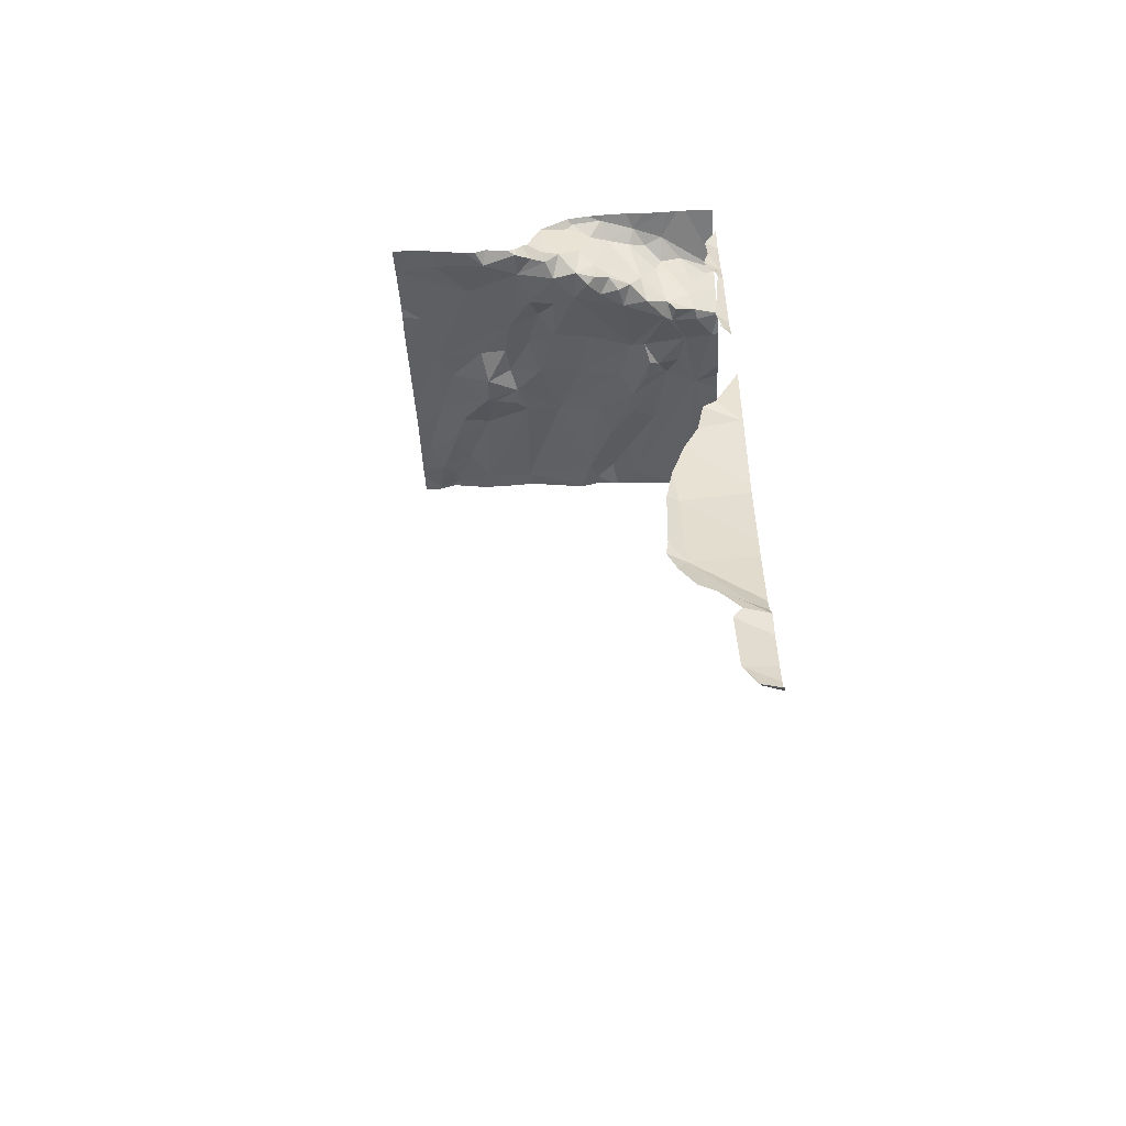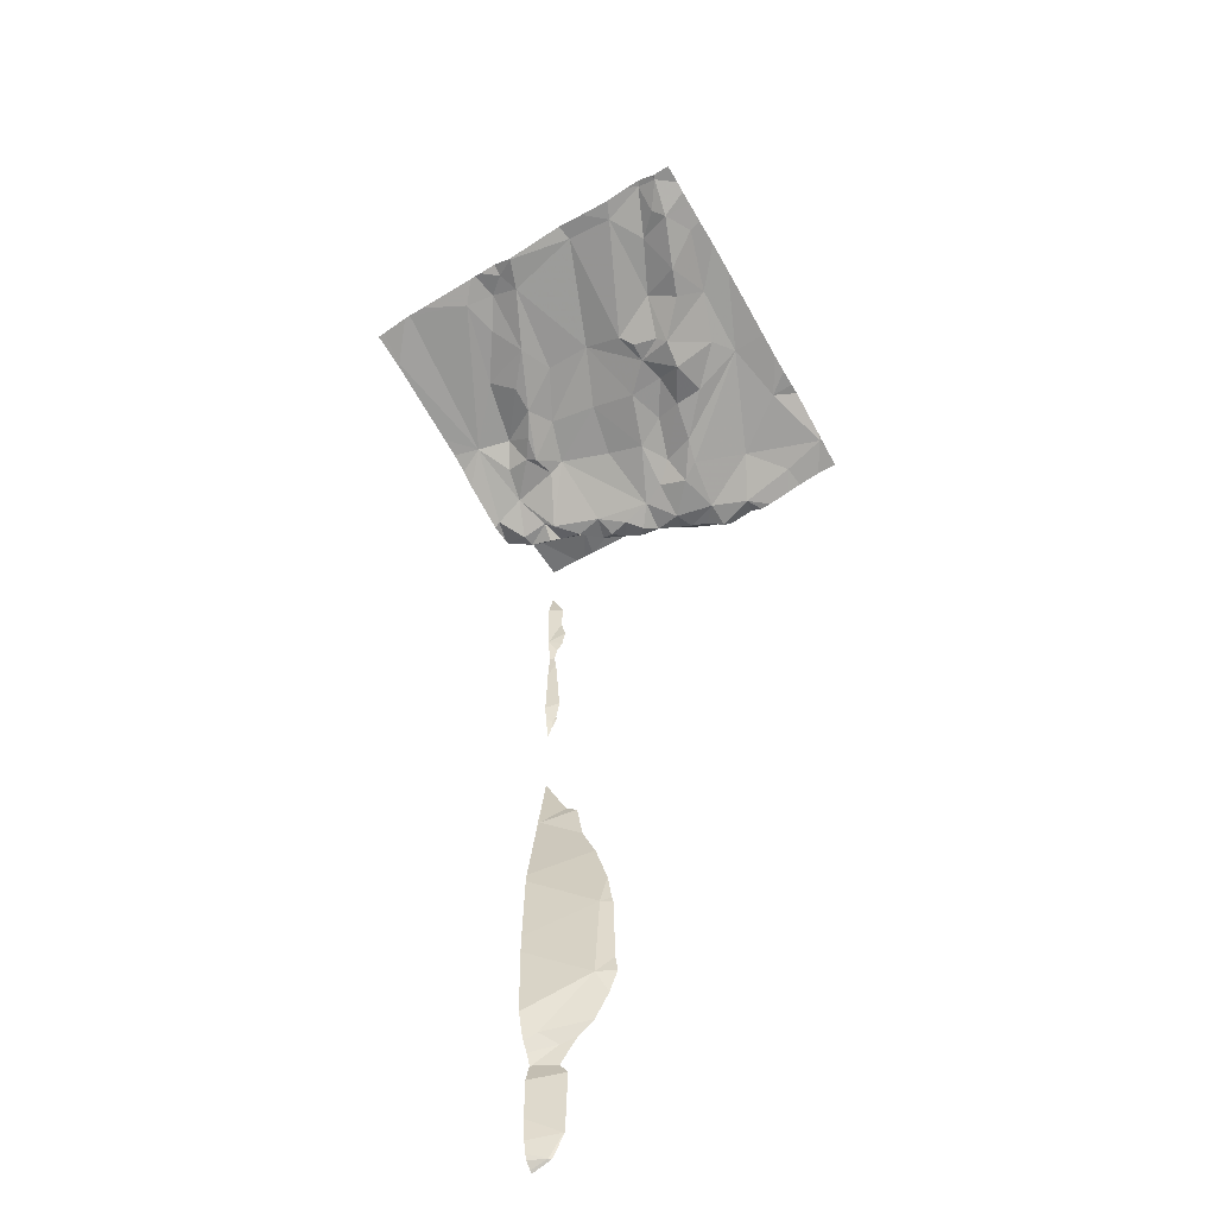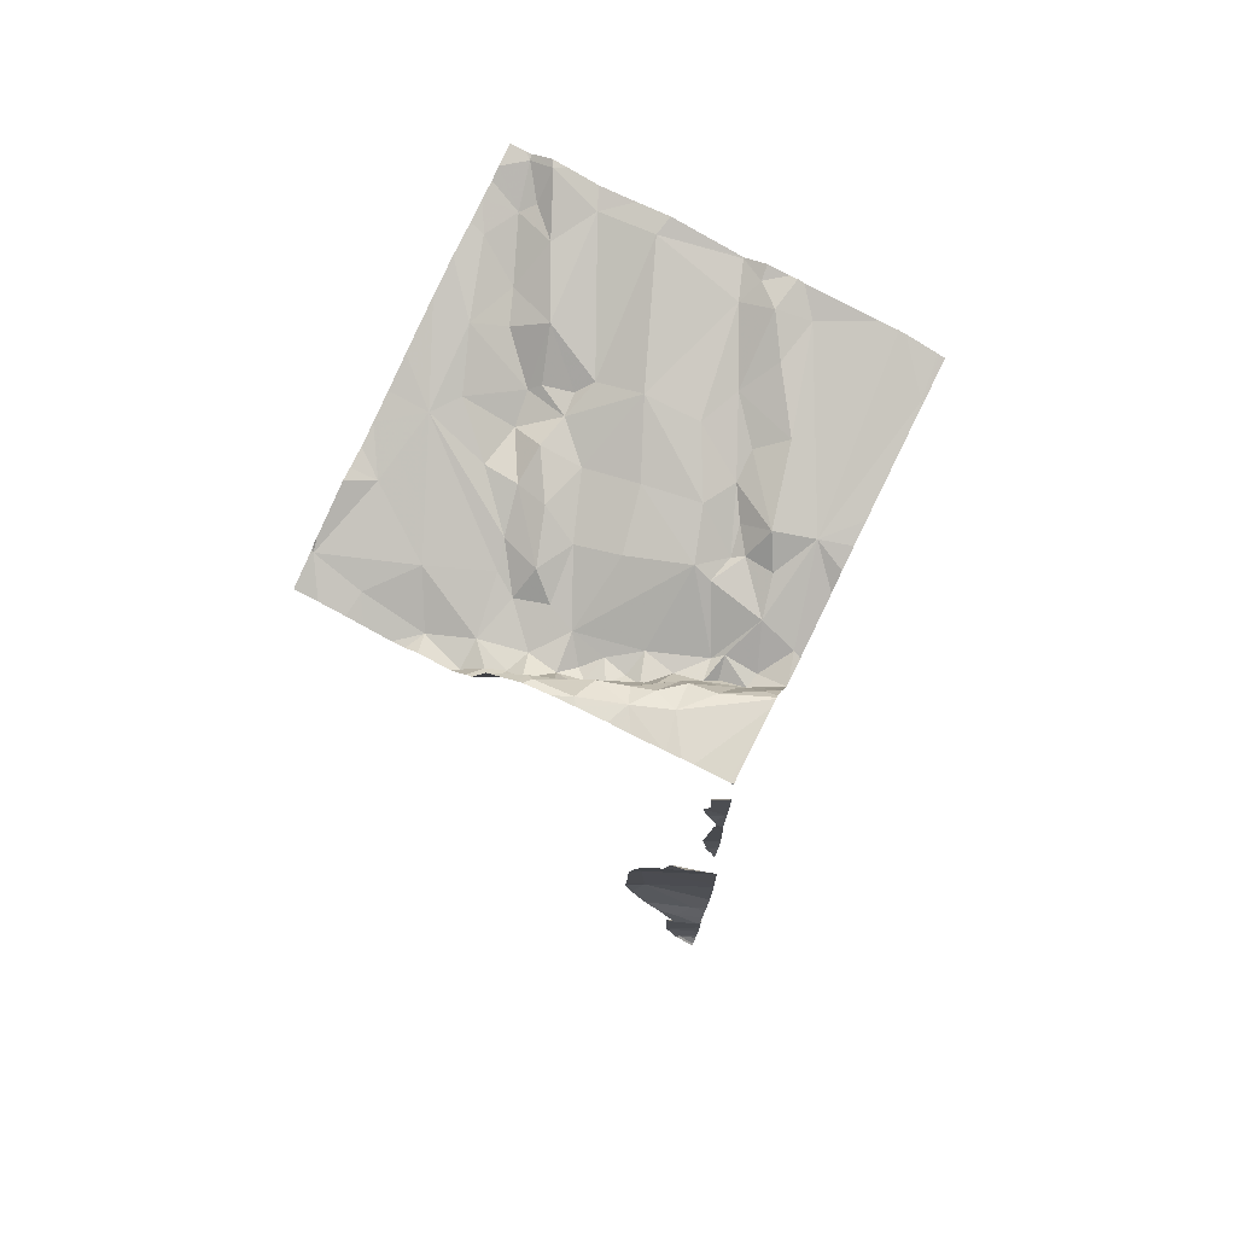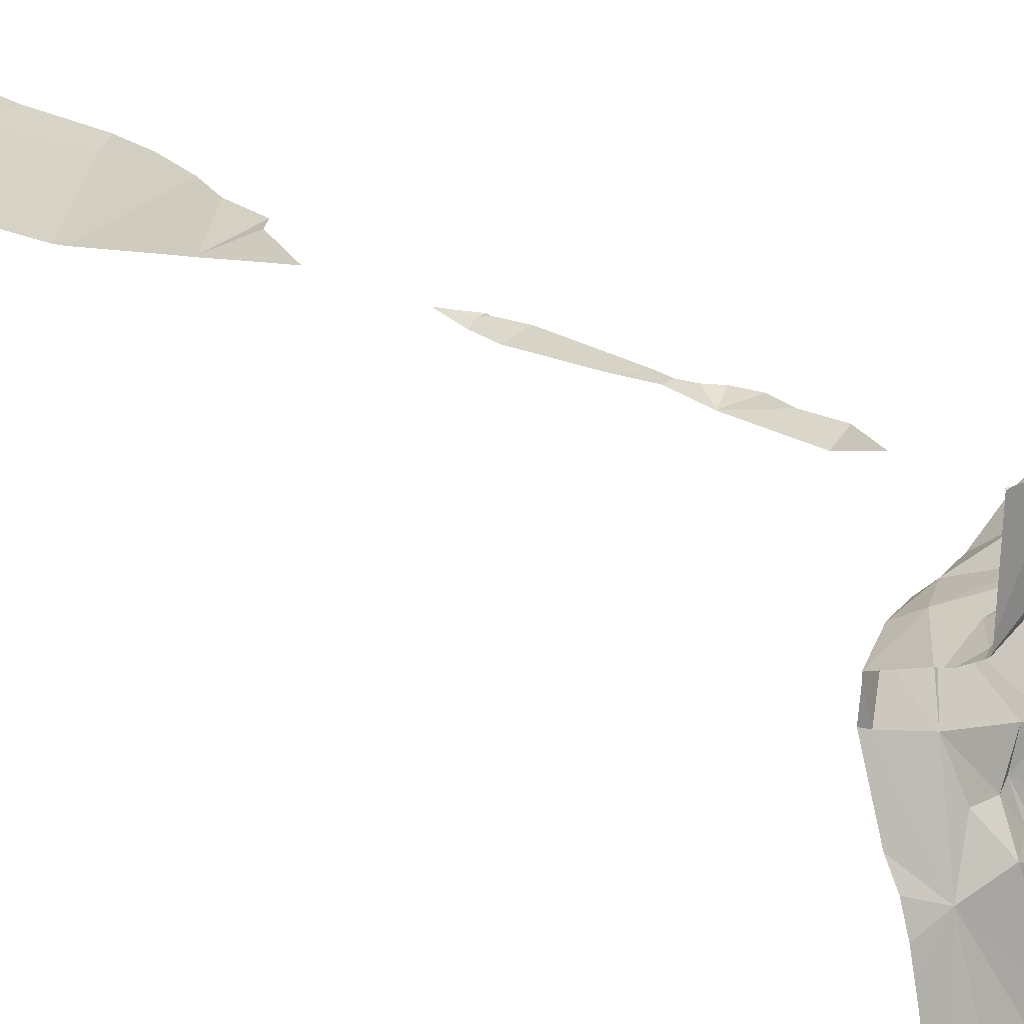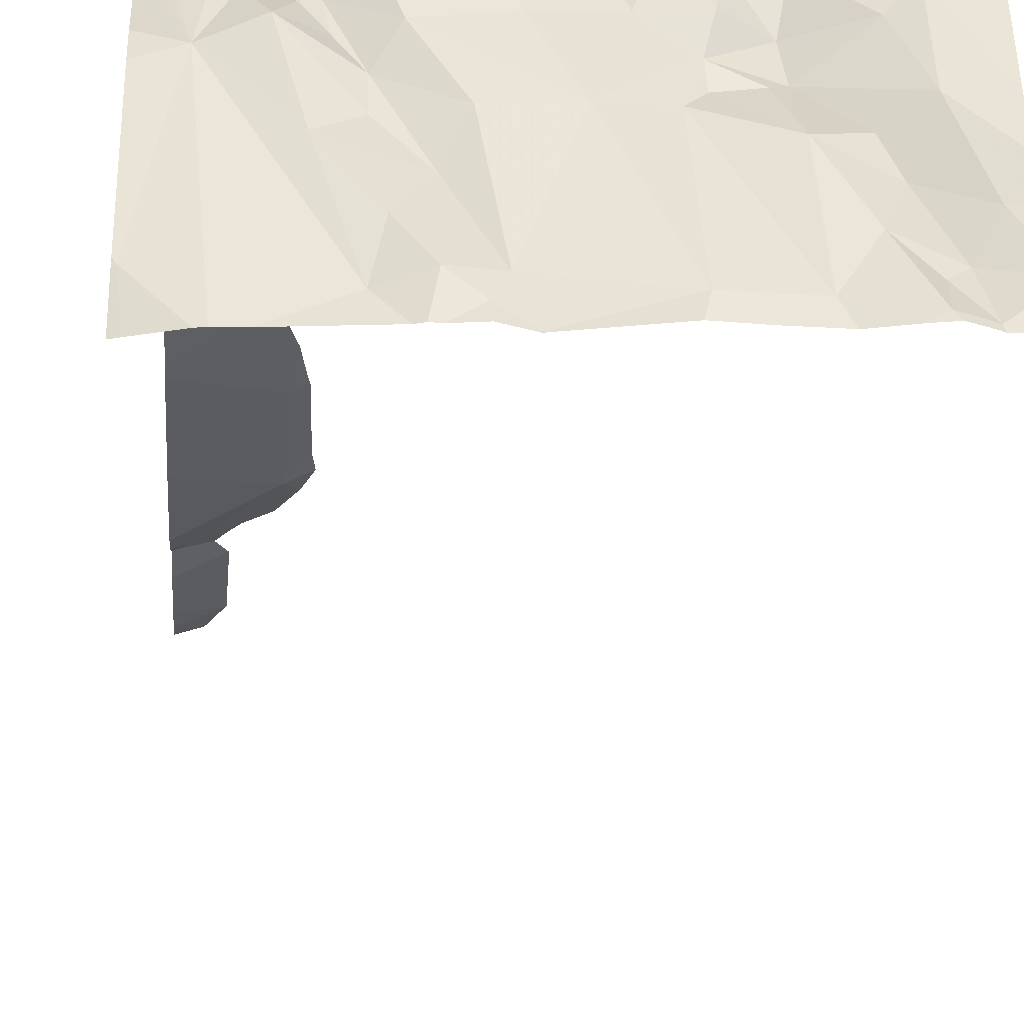
<metadata>
{"format":"obj","ext":"obj","renderer":"f3d","projection":"perspective","resolution":1024,"background":"white","views":[{"elev":-56.7,"azim":-176.8,"up":"+Z"},{"elev":-56.1,"azim":30.8,"up":"+Z"},{"elev":74.6,"azim":-153.4,"up":"+Z"},{"elev":21.3,"azim":-45.5,"up":"+Y"},{"elev":-30.2,"azim":-3.3,"up":"+Y"}]}
</metadata>
<code>
v -130.3 219.3 498.4
v -129.4 218.4 499.6
v -129.6 218.4 499.6
v -130.3 219.3 499.2
v -130.3 218.4 499.6
v -129.4 219.3 499.4
v -129.5 219.3 499.4
v -130.3 219.3 497.5
v -129.4 218.7 499.6
v -129.4 218.4 499.6
v -130.2 219.3 498
v -129.9 218.4 499.6
v -130.2 219.3 497.7
v -130.3 219.4 498.8
v -130.3 218.4 499.6
v -129.7 218.4 499.6
v -129.7 218.4 499.6
v -130.3 218.4 499.6
v -130.3 219.4 497.2
v -129.5 218.4 499.6
v -130.2 219.4 497.6
v -130.3 219.4 497.3
v -130.3 219.3 497.5
v -130.3 219.3 497.6
v -130 218.4 499.6
v -129.4 218.5 499.6
v -129.4 218.5 499.6
v -129.4 218.7 499.6
v -130.2 219.3 499.6
v -130.1 219.3 499.6
v -130 219.3 499.6
v -129.9 219.3 499.6
v -129.9 219.3 499.5
v -130 219.3 499.4
v -130 219.3 499.6
v -130 219.3 499.5
v -130.3 219.4 497.5
v -129.9 219.3 499.4
v -129.9 219.3 499.6
v -129.9 219.3 499.4
v -129.8 219.3 499.4
v -129.4 218.4 499.6
v -130.2 218.4 499.6
v -129.7 219.3 499.4
v -129.8 219.3 499.4
v -129.8 219.3 499.4
v -129.8 219.3 499.4
v -129.8 219.3 499.4
v -129.4 218.9 499.5
v -129.4 219.3 499.4
v -129.4 218.9 499.5
v -130.3 219.1 499.4
v -129.4 219.1 499.5
v -130.3 218.8 499.5
v -130.2 218.9 499.5
v -130 218.5 499.6
v -130.2 219.4 498.4
v -130 218.4 499.6
v -130.1 218.5 499.6
v -129.4 219 499.5
v -130.3 219.4 499.2
v -130.2 219 499.4
v -130 218.9 499.5
v -129.9 218.7 499.6
v -129.6 219.2 499.4
v -129.5 218.9 499.5
v -129.5 218.9 499.5
v -129.5 218.7 499.5
v -129.5 218.8 499.6
v -130.2 218.9 499.5
v -130.2 219.4 497.6
v -129.4 218.4 499.6
v -130.3 218.5 499.6
v -129.7 218.4 499.6
v -129.6 218.5 499.6
v -129.7 218.7 499.5
v -130.1 219 499.5
v -129.9 218.9 499.5
v -130.1 218.9 499.5
v -130.1 219 499.5
v -130.1 219.2 499.4
v -130.1 219.2 499.4
v -130.1 219.2 499.4
v -130.1 219.2 499.4
v -130 219.3 499.4
v -130 219.2 499.4
v -130.2 219.1 499.4
v -130.2 219.1 499.4
v -130.2 219.2 499.4
v -129.9 219.2 499.4
v -129.9 219.3 499.4
v -130 219.2 499.4
v -130.1 219.2 499.4
v -130.2 219.2 499.5
v -130.3 219.2 499.4
v -129.9 219 499.5
v -130.2 219.2 499.6
v -130.3 219.1 499.4
v -130.3 219 499.4
v -129.4 218.6 499.6
v -130.3 219.2 499.5
v -130.3 219.2 499.6
v -129.4 219.1 499.5
v -130.2 219.2 499.6
v -130.1 219.3 499.6
v -130.1 219.3 499.6
v -129.8 219 499.4
v -130.3 219.4 498.4
v -129.4 218.5 499.6
v -130 219.2 499.4
v -130.2 219.1 499.4
v -129.8 219.1 499.4
v -129.9 219.2 499.4
v -130.2 218.9 499.5
v -130.1 218.8 499.5
v -130.1 218.7 499.5
v -130.1 218.7 499.5
v -130.1 218.9 499.5
v -130 218.7 499.5
v -130 218.6 499.5
v -130.1 218.6 499.6
v -129.4 219.3 499.4
v -129.4 219.1 499.5
v -129.4 219.3 499.4
v -129.9 218.5 499.6
v -130.2 219.4 498.3
v -129.9 218.4 499.6
v -130.3 219.4 499.2
v -129.4 219.3 499.4
v -129.5 218.6 499.5
v -129.6 218.7 499.6
v -129.6 218.8 499.5
v -129.4 219.3 499.4
v -130.3 218.4 499.6
v -129.4 218.4 499.6
v -129.8 218.9 499.5
v -129.8 219 499.5
v -130 218.4 499.6
v -129.5 218.4 499.6
v -129.5 219.1 499.5
v -130 218.4 499.6
v -129.7 219 499.5
v -129.7 218.9 499.5
v -129.6 218.9 499.5
v -129.6 219 499.5
v -129.7 219.1 499.4
v -130 218.4 499.6
v -129.7 218.8 499.5
v -129.7 219.1 499.4
v -129.4 218.4 499.6
v -129.7 218.8 499.5
v -130.3 219.4 498.8
v -129.5 218.5 499.6
v -129.6 218.5 499.6
v -130.3 219.4 499.1
v -130.2 218.4 499.6
v -129.8 219.2 499.4
v -129.9 218.4 499.6
v -129.5 218.5 499.6
v -129.5 218.4 499.6
v -129.4 218.6 499.6
v -129.9 218.4 499.6
v -130.3 219.4 497.3
v -129.7 218.8 499.5
v -130.3 219.3 498.4
v -130.3 219.3 499
v -130.3 219.3 498.9
v -130.3 219.3 497.4
v -130.3 219.3 497.3
v -130.3 219.3 498.8
v -130.3 219.3 499.2
v -130.3 219.4 499.1
v -130.3 219.3 499.4
v -130.3 219.3 497.2
v -130.3 219.3 497.2
v -130.3 219.3 498.1
v -130.3 219.3 498.1
v -130.3 219.3 497.8
v -130.3 219.3 497.9
v -130.3 219.3 497.5
v -130.3 219.3 497.5
v -130.3 219.3 497.5
v -130.3 219.3 498.3
v -130.3 219.3 498.8
v -130.3 219.3 497.3
v -130.3 219.4 497.2
v -130.3 219.3 497.6
v -130.3 219.3 497.6
v -130.3 219.3 499.2
v -130.3 219.3 499.2
v -130.3 219.3 497.6
v -130.3 219.4 499.6
v -130.3 219.3 498.4
v -130.3 219.3 498.4
v -130.3 219.3 498.4
v -130.3 219.1 499.4
v -130.3 219.1 499.4
v -130.3 219.1 499.4
v -130.3 218.5 499.6
v -130.3 219.4 499.2
v -130.3 219.1 499.4
v -130.3 219.1 499.5
v -130.3 219 499.4
v -130.3 219.1 499.5
v -130.3 219.1 499.5
v -130.3 219.2 499.6
v -130.3 219.2 499.6
v -130.3 219.2 499.6
v -130.3 219.2 499.6
v -130.3 218.8 499.5
v -130.3 218.8 499.5
v -130.3 218.5 499.6
v -130.3 218.5 499.6
v -130.3 218.5 499.6
v -130.3 218.9 499.5
v -130.3 219 499.4
v -130.3 218.9 499.5
v -130.3 219.4 499.3
v -130 219.4 499.6
v -130 219.4 499.6
v -130.1 219.4 498
v -130.1 219.4 498
v -129.4 219.4 499.4
v -129.8 219.4 499.5
v -129.8 219.4 499.4
v -129.5 219.4 499.4
v -129.5 219.4 499.4
v -130.2 219.4 498.1
v -130.2 219.4 498.2
v -129.6 219.4 499.4
v -130.1 219.4 497.7
v -130.1 219.4 497.7
v -130.1 219.4 497.8
v -130.3 219.4 498.8
v -130.3 219.4 498.8
v -130.3 219.4 497.2
v -130.3 219.4 497.2
v -130.3 219.4 497.3
v -130.3 219.4 497.3
v -130.3 219.4 497.5
v -129.8 219.4 499.5
v -129.8 219.4 499.5
v -130.3 219.4 497.3
v -130.2 219.4 499.6
v -130.2 219.4 499.6
v -130.3 219.4 499.6
v -130.1 219.4 499.6
v -130.2 219.4 499.6
v -130.1 219.4 499.6
v -129.9 219.4 499.6
v -129.9 219.4 499.6
v -130.3 219.4 497.5
v -129.7 219.4 499.4
v -129.8 219.4 499.4
v -129.8 219.4 499.4
v -129.6 219.4 499.4
v -129.7 219.4 499.4
v -130.3 219.4 498.5
v -130.3 219.4 498.5
v -130.3 219.4 499
v -130.3 219.4 498.9
v -130.3 219.4 499.2
v -130.3 219.4 499.1
v -130.3 219.4 499.4
v -130.3 219.4 499.4
v -130.2 219.4 498.2
v -130.3 219.4 498.8
v -130.3 219.4 498.8
v -130.3 219.4 497.2
v -130.3 219.4 497.2
v -130.3 219.4 499.6
v -130.3 219.4 499.6
v -130.3 219.4 499.6
v -129.4 219.4 499.4
v -129.4 219.4 499.4
f 108 165 258
f 167 166 260
f 23 24 71
f 168 22 169
f 167 14 170
f 172 171 262
f 238 22 239
f 237 19 22
f 6 133 274
f 7 6 223
f 228 176 266
f 44 7 227
f 11 13 178
f 23 8 180
f 236 19 237
f 177 1 126
f 13 11 221
f 22 19 174
f 235 14 267
f 71 13 231
f 13 24 187
f 234 14 152
f 24 23 181
f 233 13 221
f 39 40 241
f 38 33 34
f 237 22 243
f 173 4 190
f 245 30 248
f 30 35 31
f 36 32 31
f 30 31 220
f 219 32 250
f 34 33 36
f 36 31 35
f 35 34 36
f 39 36 33
f 250 39 251
f 232 13 233
f 38 40 33
f 39 33 40
f 37 8 252
f 40 41 224
f 12 127 58
f 225 45 255
f 65 7 44
f 46 40 91
f 41 46 45
f 48 45 46
f 45 47 254
f 46 41 40
f 48 44 47
f 8 23 240
f 253 44 257
f 47 45 48
f 39 32 36
f 231 13 232
f 91 38 90
f 99 52 196
f 90 86 82
f 59 54 43
f 54 55 62
f 196 98 198
f 114 115 118
f 64 78 63
f 54 114 55
f 147 56 141
f 141 59 138
f 56 58 125
f 134 199 15
f 56 121 59
f 62 55 70
f 119 64 63
f 67 145 66
f 16 75 17
f 44 48 65
f 67 140 65
f 67 66 69
f 68 69 132
f 68 130 69
f 74 64 125
f 74 75 76
f 80 62 70
f 135 160 139
f 107 112 113
f 221 11 222
f 64 76 148
f 75 74 17
f 230 44 227
f 131 76 75
f 77 96 90
f 63 77 79
f 63 78 77
f 77 80 79
f 87 88 62
f 80 77 87
f 82 84 81
f 82 81 83
f 82 83 87
f 93 94 89
f 81 93 83
f 79 70 118
f 81 84 92
f 86 110 85
f 86 85 92
f 146 112 142
f 87 89 88
f 89 111 88
f 90 113 91
f 90 38 110
f 34 92 85
f 93 81 34
f 92 34 81
f 93 89 83
f 87 83 89
f 94 95 89
f 94 97 95
f 34 35 93
f 84 86 92
f 107 90 96
f 82 86 84
f 62 88 52
f 97 101 95
f 98 52 88
f 198 95 201
f 229 177 126
f 99 62 52
f 202 101 204
f 62 99 54
f 204 102 205
f 95 98 89
f 208 207 272
f 104 29 207
f 90 82 77
f 97 106 29
f 104 97 29
f 34 85 38
f 30 106 105
f 94 93 105
f 35 105 93
f 30 105 35
f 105 106 94
f 97 94 106
f 228 11 176
f 30 29 106
f 107 96 78
f 43 73 18
f 12 58 25
f 101 97 104
f 101 104 102
f 110 38 85
f 87 77 82
f 98 111 89
f 107 137 112
f 136 148 143
f 91 113 157
f 115 63 79
f 114 54 116
f 117 115 114
f 116 54 59
f 116 117 114
f 115 117 120
f 120 125 119
f 118 70 114
f 119 115 120
f 121 56 120
f 114 70 55
f 227 7 226
f 116 120 117
f 125 120 56
f 73 54 210
f 220 31 219
f 59 121 116
f 219 31 32
f 121 120 116
f 226 7 223
f 125 58 127
f 130 68 131
f 68 132 131
f 225 41 45
f 90 110 86
f 90 107 113
f 96 77 78
f 54 99 216
f 17 74 158
f 160 153 154
f 136 107 78
f 136 137 107
f 218 4 173
f 124 140 123
f 144 142 143
f 142 137 143
f 142 144 145
f 146 142 145
f 18 73 134
f 40 38 91
f 67 65 149
f 136 78 64
f 148 136 64
f 67 146 145
f 67 149 146
f 60 67 51
f 164 151 131
f 69 66 132
f 136 143 137
f 162 127 12
f 65 140 6
f 48 149 65
f 66 144 132
f 132 144 148
f 143 148 144
f 131 151 76
f 76 64 74
f 74 127 158
f 164 132 148
f 159 154 153
f 128 4 61
f 6 7 65
f 157 48 91
f 66 145 144
f 46 91 48
f 112 137 142
f 157 149 48
f 111 98 88
f 118 115 79
f 159 161 130
f 80 87 62
f 131 154 130
f 154 159 130
f 28 69 9
f 146 157 112
f 149 157 146
f 154 75 160
f 159 72 27
f 69 161 100
f 109 159 26
f 158 127 162
f 152 14 167
f 157 113 112
f 75 154 131
f 130 161 69
f 160 72 153
f 159 153 72
f 132 164 131
f 164 148 151
f 125 127 74
f 151 148 76
f 20 75 3
f 206 104 209
f 80 70 79
f 119 63 115
f 64 119 125
f 224 41 225
f 165 1 195
f 223 6 275
f 152 167 261
f 22 168 37
f 222 11 228
f 163 22 37
f 169 22 185
f 15 199 5
f 170 14 184
f 171 4 128
f 37 168 8
f 155 172 263
f 2 72 150
f 218 173 264
f 174 19 175
f 3 75 16
f 175 19 186
f 20 160 75
f 176 11 179
f 176 177 229
f 21 23 71
f 71 24 13
f 178 13 188
f 179 11 178
f 10 72 2
f 25 58 147
f 180 8 182
f 181 23 180
f 155 166 172
f 182 8 168
f 183 1 177
f 200 4 218
f 150 72 135
f 184 14 235
f 139 160 20
f 185 22 174
f 26 159 27
f 42 72 10
f 186 19 236
f 9 69 100
f 187 24 191
f 188 13 187
f 28 67 69
f 189 4 171
f 190 4 189
f 135 72 160
f 191 24 181
f 49 67 28
f 61 4 200
f 51 67 49
f 193 1 194
f 134 73 199
f 138 59 156
f 194 1 183
f 195 1 193
f 50 6 122
f 60 140 67
f 196 52 98
f 197 99 196
f 53 140 60
f 198 98 95
f 141 56 59
f 199 73 214
f 126 1 57
f 109 161 159
f 201 95 202
f 202 95 101
f 203 99 197
f 57 1 108
f 100 161 109
f 204 101 102
f 205 102 206
f 103 140 53
f 147 58 56
f 206 102 104
f 207 29 244
f 123 140 103
f 246 208 273
f 209 104 207
f 124 6 140
f 210 54 211
f 156 59 43
f 43 54 73
f 211 54 215
f 212 73 213
f 122 6 124
f 129 6 50
f 213 73 210
f 108 1 165
f 214 73 212
f 133 6 129
f 215 54 217
f 216 99 203
f 42 27 72
f 217 54 216
f 239 22 163
f 240 23 21
f 241 40 224
f 242 39 241
f 243 22 238
f 244 29 245
f 245 29 30
f 246 192 208
f 247 30 249
f 248 30 247
f 249 30 220
f 250 32 39
f 251 39 242
f 252 8 240
f 253 47 44
f 254 47 253
f 255 45 254
f 256 44 230
f 257 44 256
f 258 165 259
f 260 166 155
f 261 167 260
f 262 171 128
f 263 172 262
f 264 173 265
f 266 176 229
f 267 14 234
f 268 184 235
f 269 186 236
f 270 186 269
f 271 192 246
f 272 207 244
f 273 208 272
f 275 6 274

</code>
